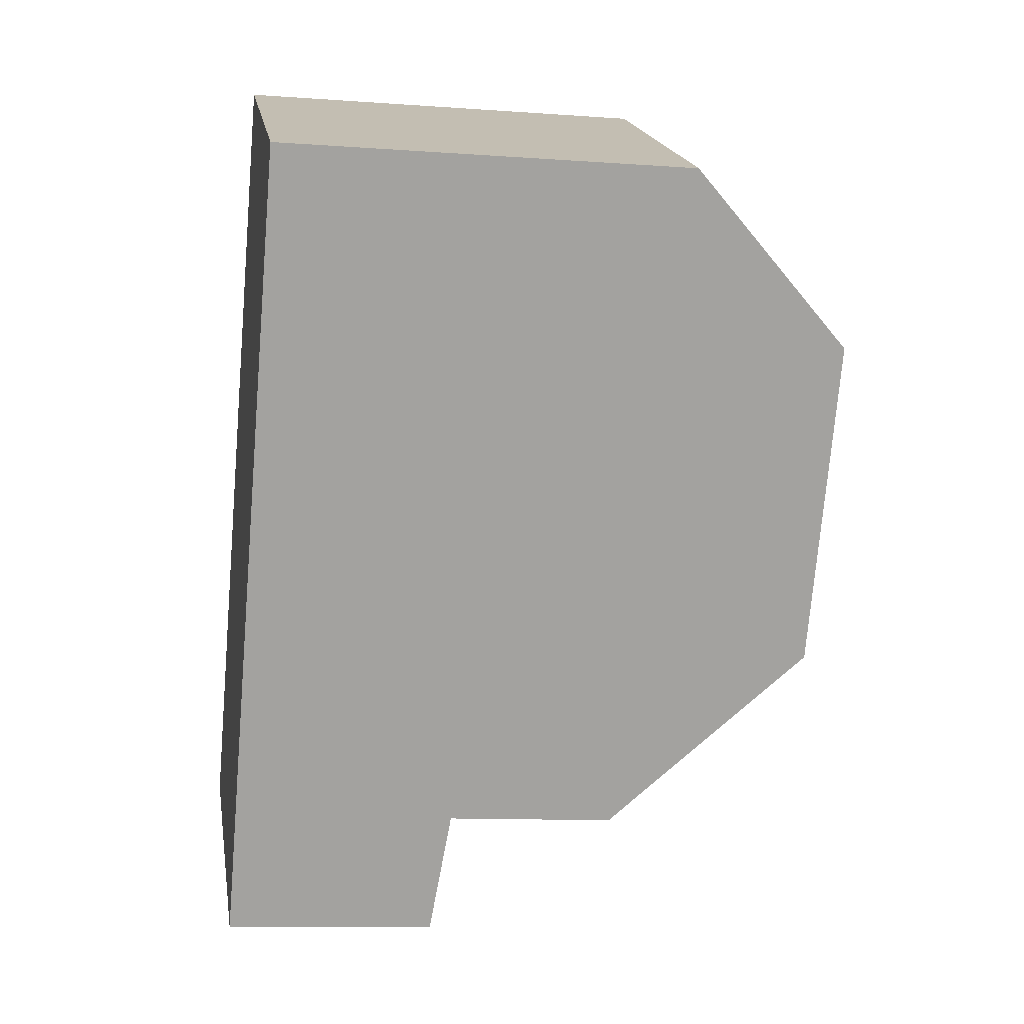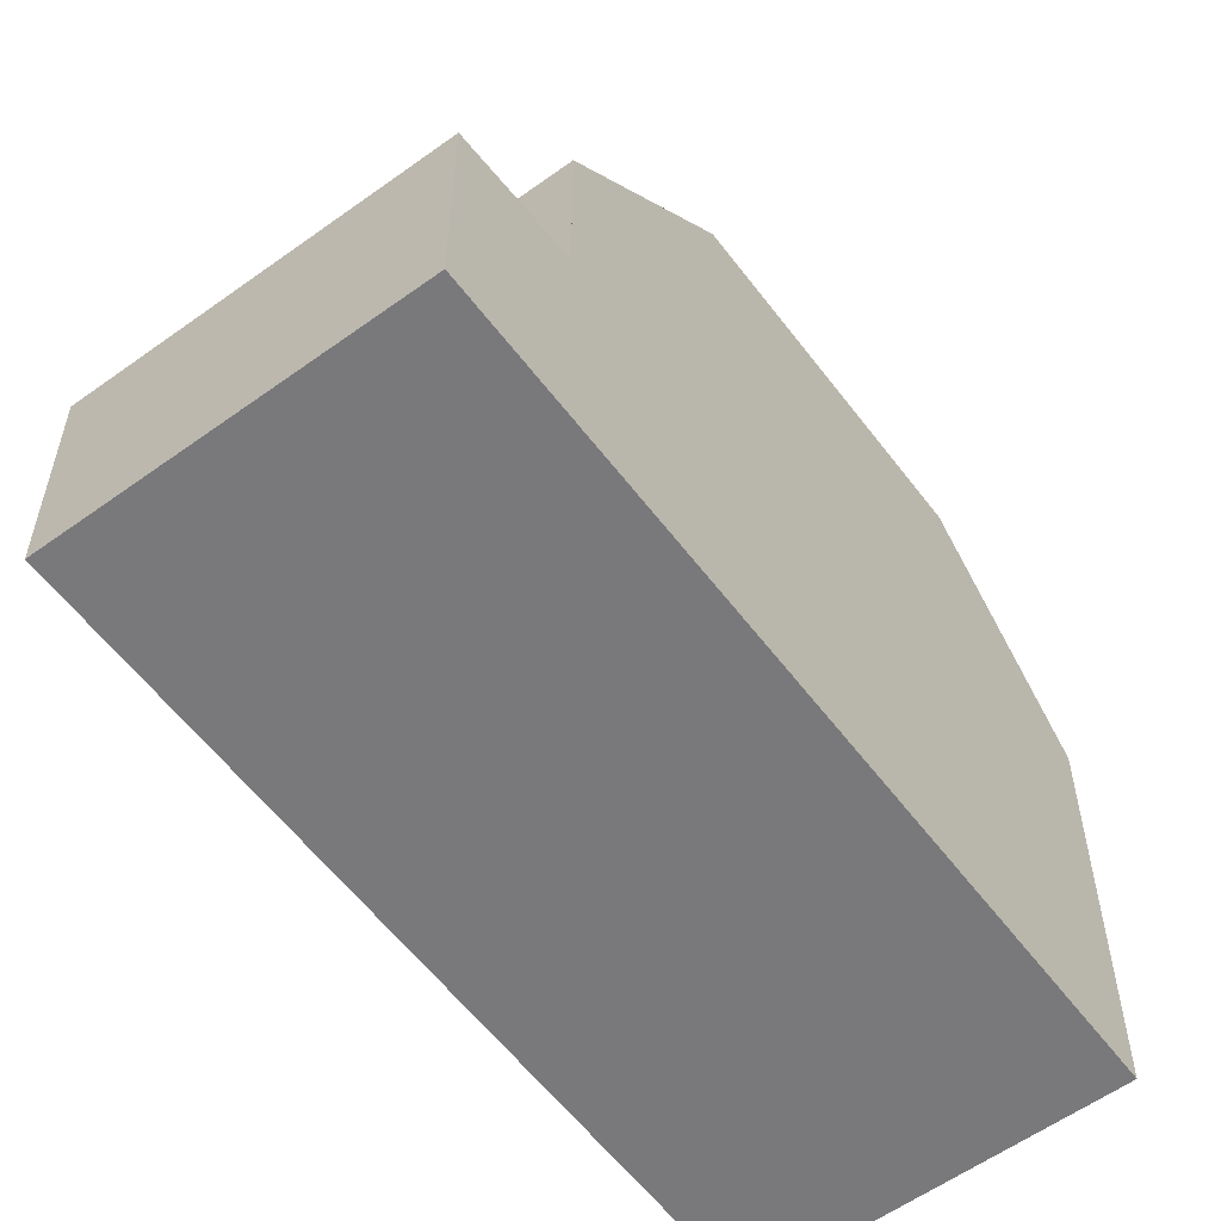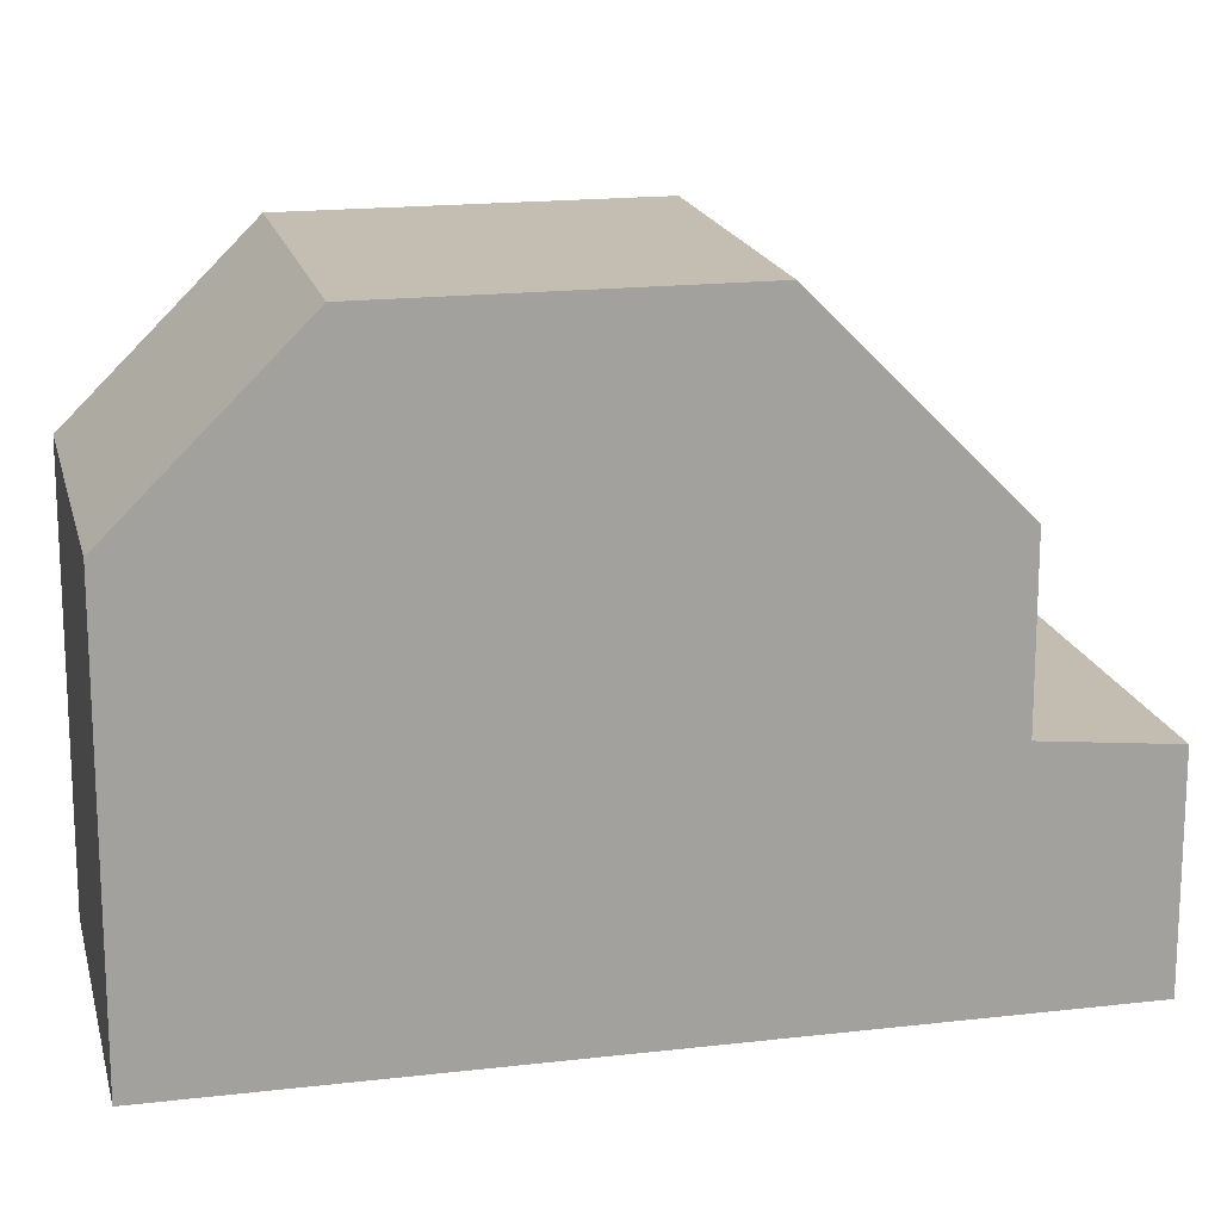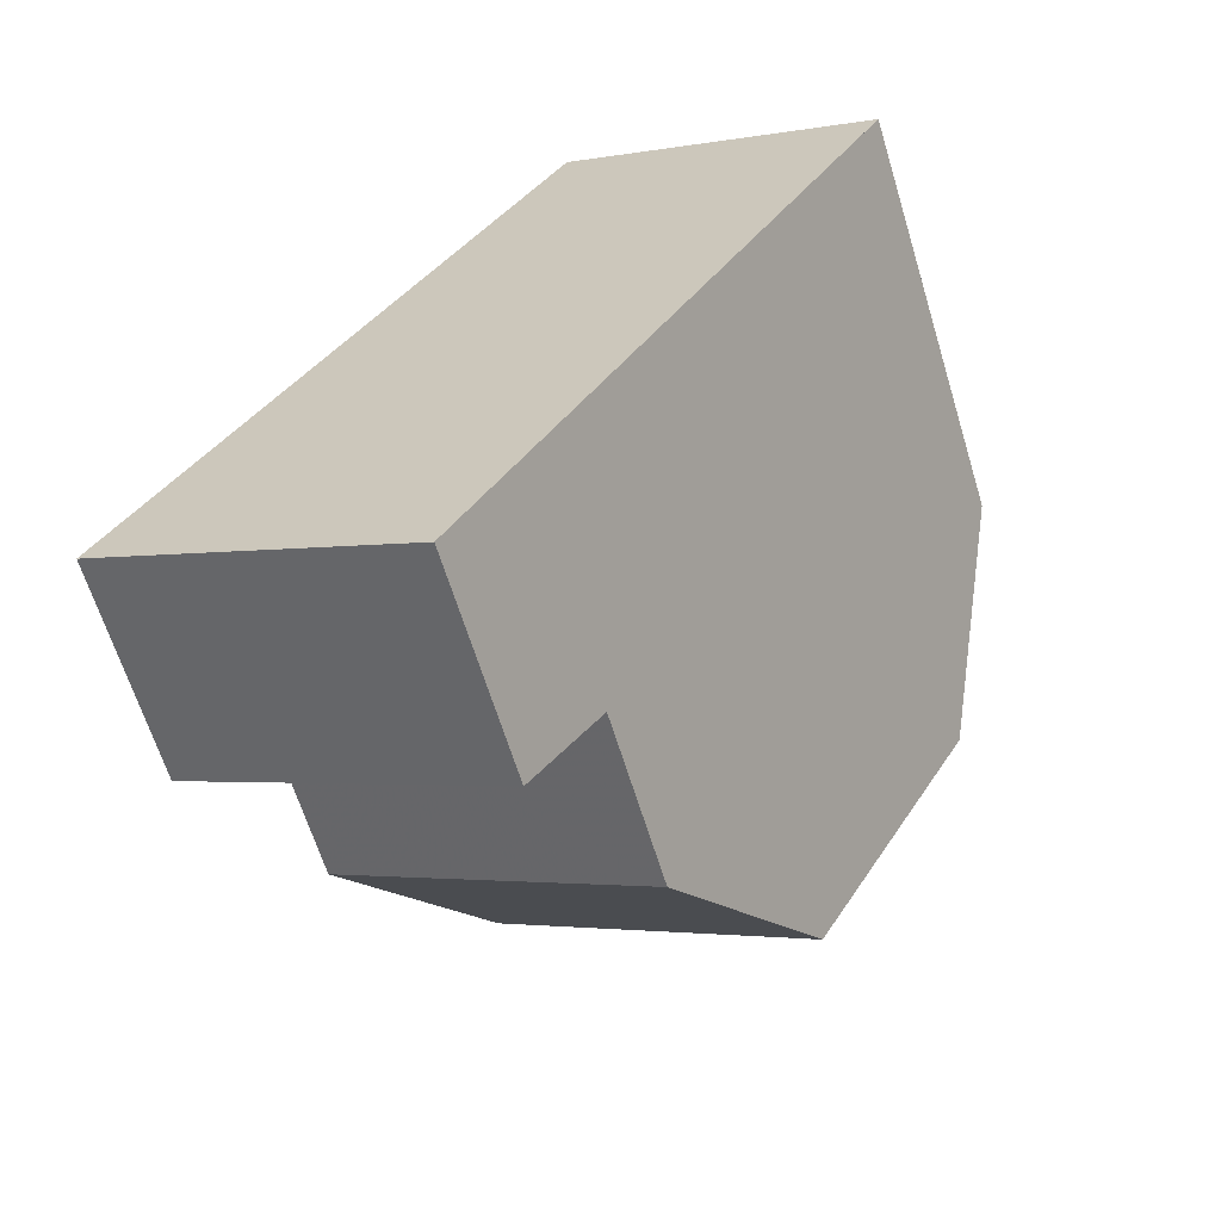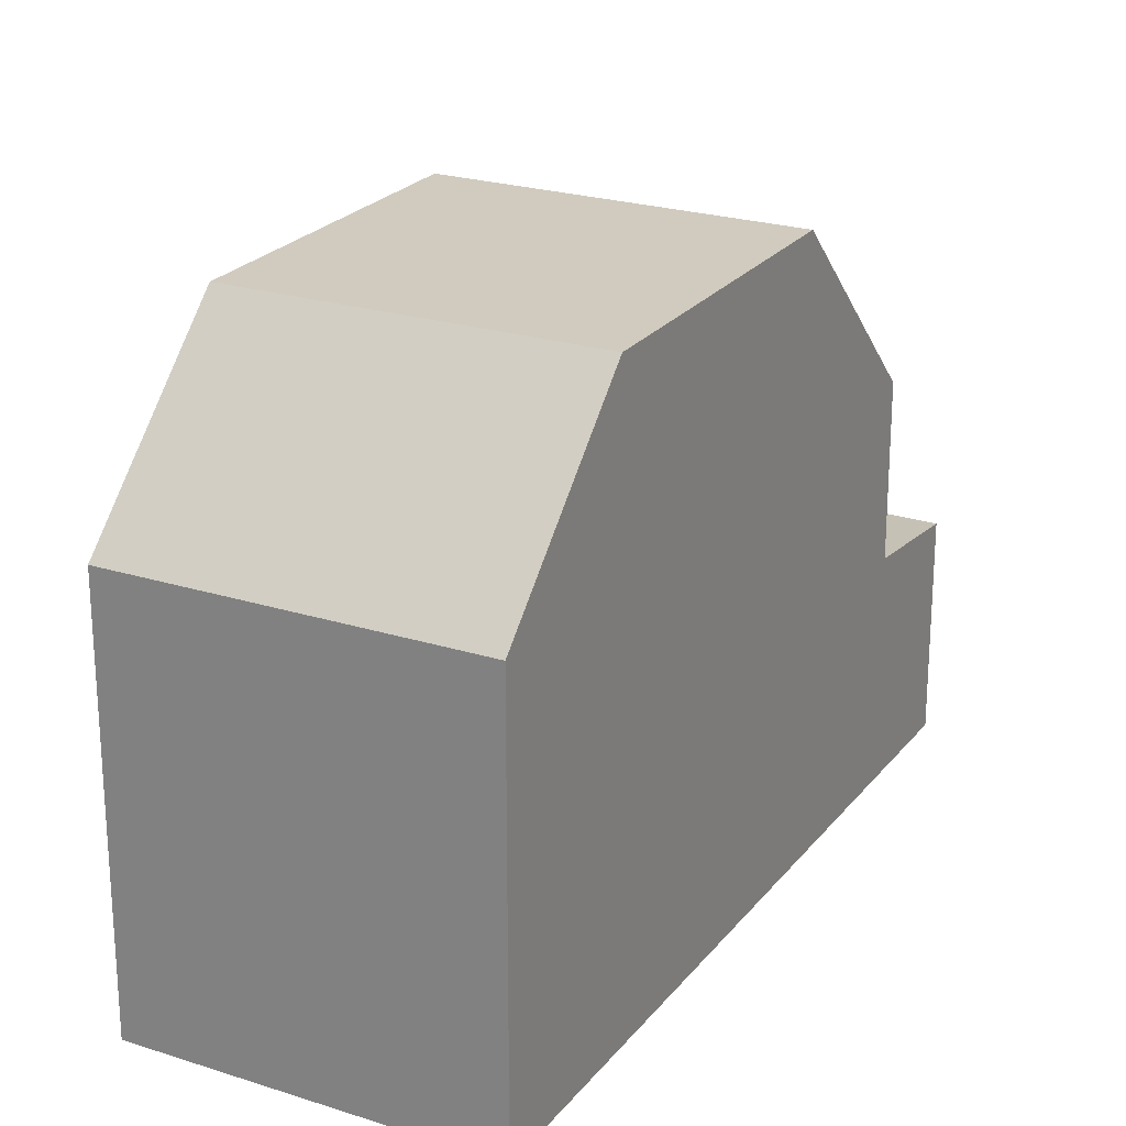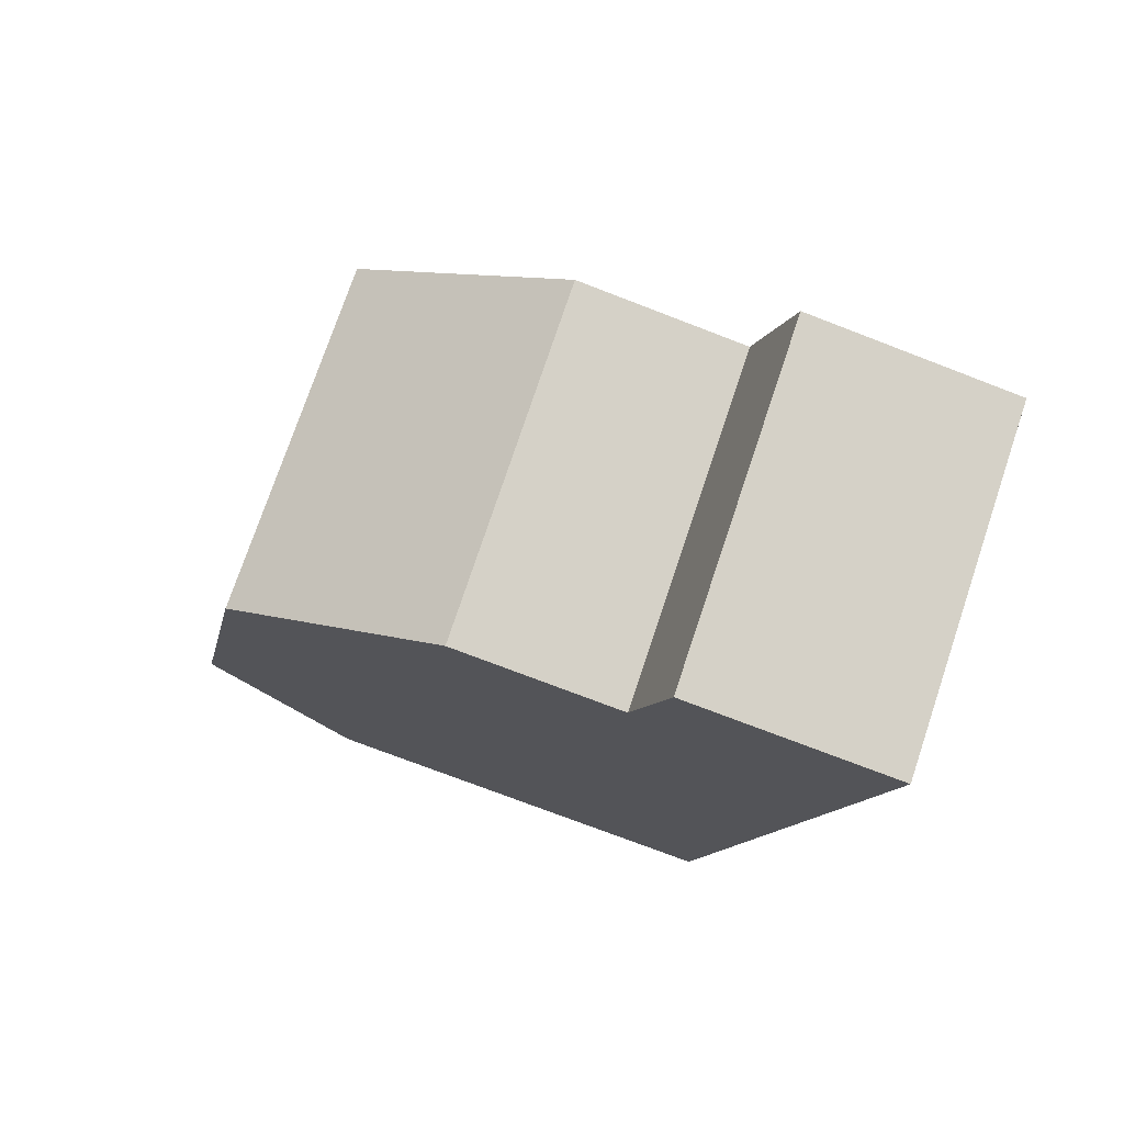
<metadata>
{"format":"obj","ext":"obj","renderer":"f3d","projection":"perspective","resolution":1024,"background":"white","views":[{"elev":-11.5,"azim":-99.9,"up":"+Y"},{"elev":-57.9,"azim":65.6,"up":"+Z"},{"elev":17.7,"azim":-74.1,"up":"+Z"},{"elev":-64.5,"azim":-163.0,"up":"+Y"},{"elev":23.7,"azim":-122.7,"up":"+Z"},{"elev":-74.1,"azim":68.9,"up":"+Y"}]}
</metadata>
<code>
v 172.5 -1827 5.938
v 177 -1824 5.9
v 182.7 -1835 3.015
v 178.2 -1837 3.022
v 176 -1833 8.363
v 180.5 -1831 8.318
v 178.2 -1827 8.323
v 173.7 -1829 8.369
v 173.7 -1829 8.368
v 176 -1833 8.363
v 180.5 -1831 8.318
v 176 -1833 8.363
v 173.7 -1829 8.369
v 178.2 -1827 8.323
v 177.3 -1836 5.627
v 181.8 -1833 5.621
v 181.2 -1836 3.018
v 180.3 -1834 3.206
v 177.3 -1836 3.211
v 181.8 -1833 3.203
v 181.2 -1835 3.026
v 178.2 -1837 3.031
v 182.6 -1835 3.023
v 177.3 -1836 3.211
v 181.8 -1833 3.203
v 177.4 -1836 3.211
v 176 -1833 8.363
v 172.5 -1827 5.938
v 173.7 -1829 8.368
v 177.4 -1836 5.627
v 177.4 -1836 3.211
v 178.2 -1837 3.031
v 178.2 -1837 3.022
v 172.5 -1827 5.951
v 172.5 -1827 5.952
v 177 -1824 5.913
v 176.4 -1834 7.561
v 176.4 -1834 7.561
v 180.8 -1831 7.559
v 180.3 -1834 3.206
v 179 -1832 8.333
v 176.7 -1827 8.338
v 180.3 -1834 5.623
v 179.4 -1832 7.559
v 175.5 -1825 5.926
v 175.5 -1825 5.912
v 176.7 -1827 8.338
v 179 -1832 8.333
v 180.3 -1834 5.623
v 177.4 -1836 5.627
v 177.3 -1836 5.627
v 181.8 -1833 5.621
v 172.5 -1827 5.938
v 172.5 -1827 5.938
v 172.5 -1827 -8.882e-16
v 172.5 -1827 8.882e-16
v 177 -1824 5.913
v 177 -1824 5.9
v 177 -1824 0
v 177 -1824 -8.882e-16
v 181.2 -1836 3.018
v 182.7 -1835 3.015
v 182.7 -1835 0
v 181.2 -1836 0
v 178.2 -1837 3.031
v 178.2 -1837 3.022
v 178.2 -1837 4.441e-16
v 178.2 -1837 0
v 173.7 -1829 8.369
v 176 -1833 8.363
v 176 -1833 0
v 173.7 -1829 1.776e-15
v 180.5 -1831 8.318
v 178.2 -1827 8.323
v 178.2 -1827 0
v 180.5 -1831 -1.776e-15
v 180.8 -1831 7.559
v 180.5 -1831 8.318
v 180.5 -1831 -1.776e-15
v 180.8 -1831 0
v 172.5 -1827 5.952
v 173.7 -1829 8.369
v 173.7 -1829 1.776e-15
v 172.5 -1827 0
v 178.2 -1837 3.022
v 181.2 -1836 3.018
v 181.2 -1836 0
v 178.2 -1837 0
v 182.6 -1835 3.023
v 181.8 -1833 3.203
v 181.8 -1833 0
v 182.6 -1835 0
v 177.3 -1836 3.211
v 178.2 -1837 3.031
v 178.2 -1837 0
v 177.3 -1836 0
v 182.7 -1835 3.015
v 182.6 -1835 3.023
v 182.6 -1835 0
v 182.7 -1835 0
v 175.5 -1825 5.912
v 172.5 -1827 5.938
v 172.5 -1827 8.882e-16
v 175.5 -1825 0
v 178.2 -1837 3.022
v 178.2 -1837 3.022
v 178.2 -1837 0
v 178.2 -1837 4.441e-16
v 172.5 -1827 5.938
v 172.5 -1827 5.952
v 172.5 -1827 0
v 172.5 -1827 -8.882e-16
v 178.2 -1827 8.323
v 177 -1824 5.913
v 177 -1824 -8.882e-16
v 178.2 -1827 0
v 176 -1833 8.363
v 176.4 -1834 7.561
v 176.4 -1834 8.882e-16
v 176 -1833 0
v 181.8 -1833 5.621
v 180.8 -1831 7.559
v 180.8 -1831 0
v 181.8 -1833 0
v 177 -1824 5.9
v 175.5 -1825 5.912
v 175.5 -1825 0
v 177 -1824 0
v 176.4 -1834 7.561
v 177.3 -1836 5.627
v 177.3 -1836 0
v 176.4 -1834 8.882e-16
v 172.5 -1827 0
v 177 -1824 0
v 182.7 -1835 0
v 178.2 -1837 0
f 10 5 8 9
f 42 7 6 41
f 51 37 38 50
f 35 1 28 34
f 32 22 19 31
f 21 18 20 23
f 33 4 22 32
f 23 3 17 21
f 40 26 30 43
f 49 44 39 52
f 46 2 36 45
f 31 18 21 32
f 32 21 17 33
f 26 24 15 30
f 34 29 13 35
f 45 36 14 47
f 37 12 27 38
f 48 11 39 44
f 41 10 9 42
f 43 16 25 40
f 50 38 44 49
f 45 34 28 46
f 47 29 34 45
f 44 38 27 48
f 54 55 56 53
f 58 59 60 57
f 62 63 64 61
f 66 67 68 65
f 70 71 72 69
f 74 75 76 73
f 78 79 80 77
f 82 83 84 81
f 86 87 88 85
f 90 91 92 89
f 94 95 96 93
f 98 99 100 97
f 102 103 104 101
f 106 107 108 105
f 110 111 112 109
f 114 115 116 113
f 118 119 120 117
f 122 123 124 121
f 126 127 128 125
f 130 131 132 129
f 134 135 136 133

</code>
